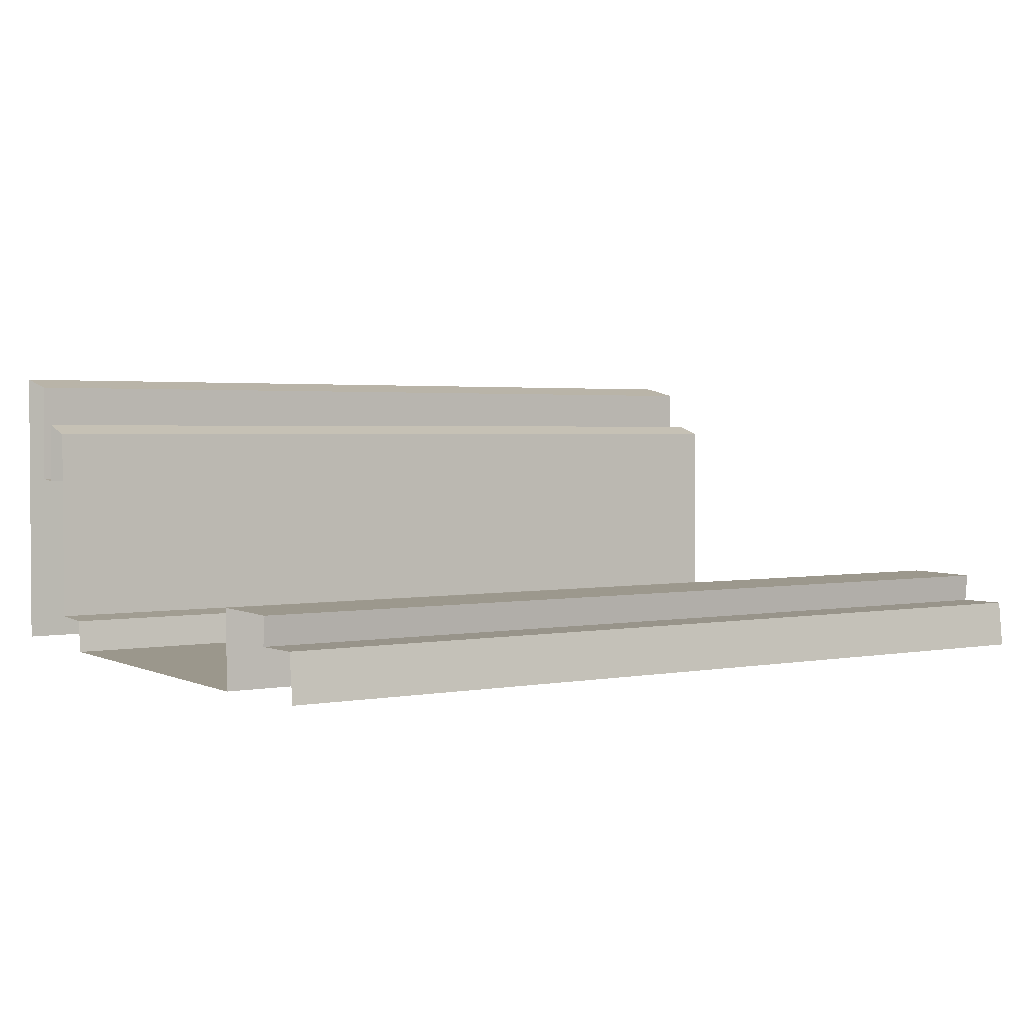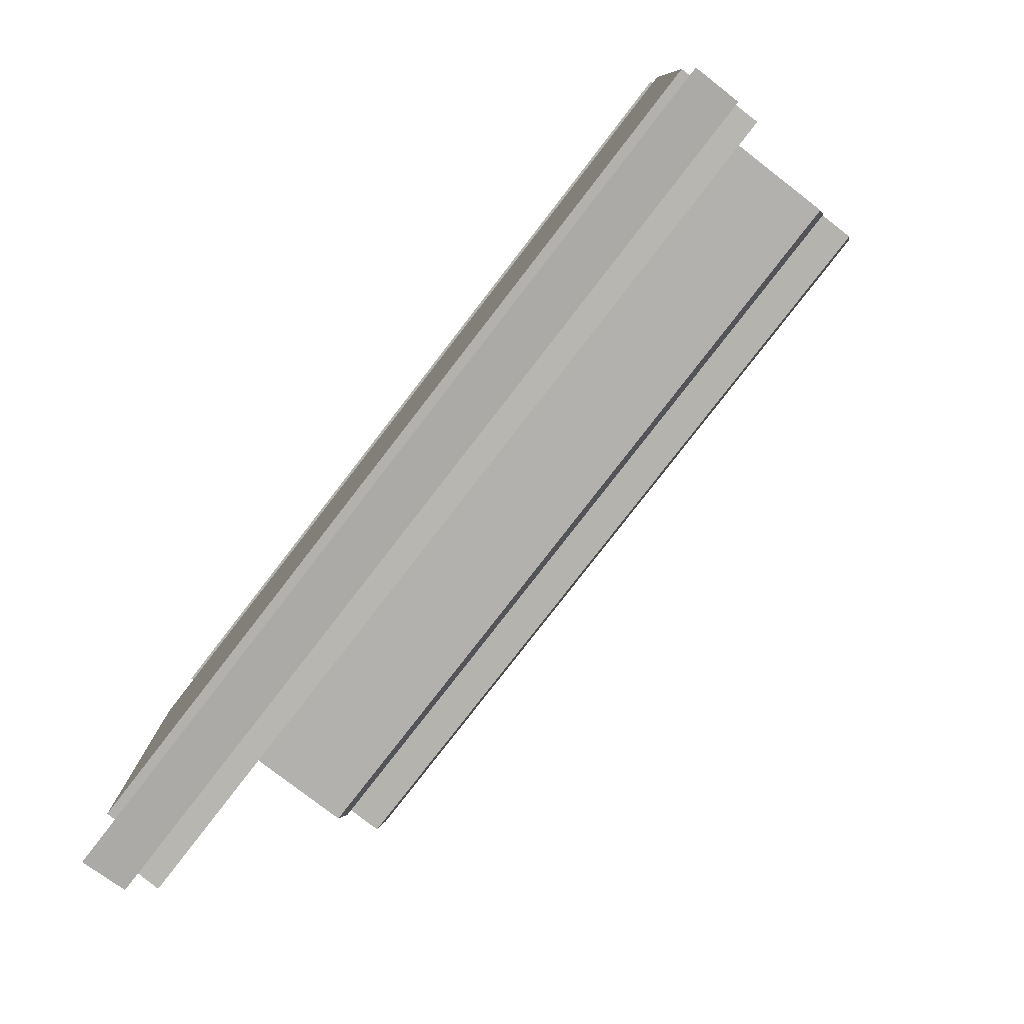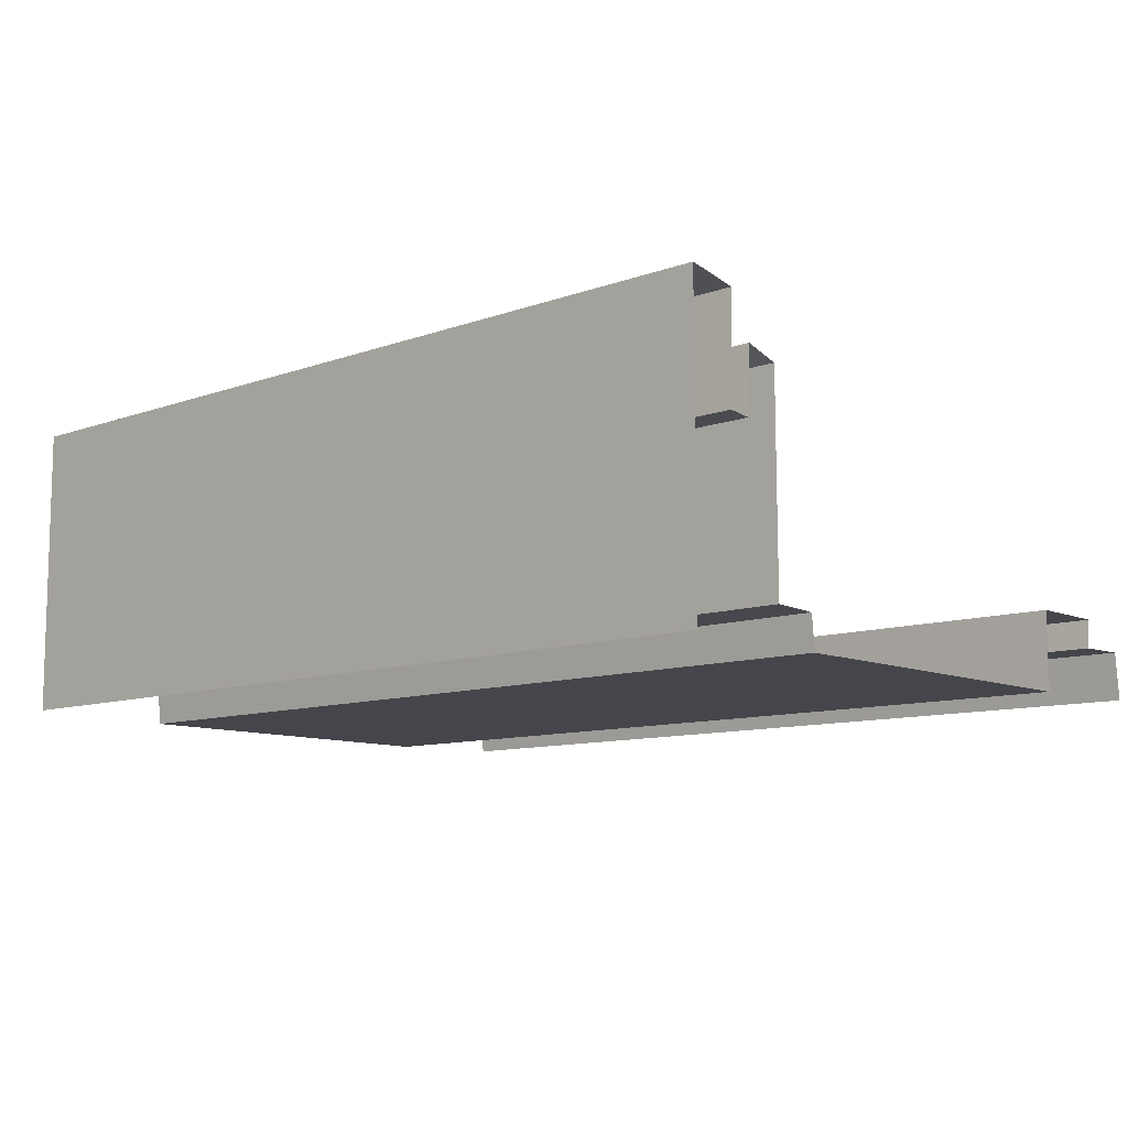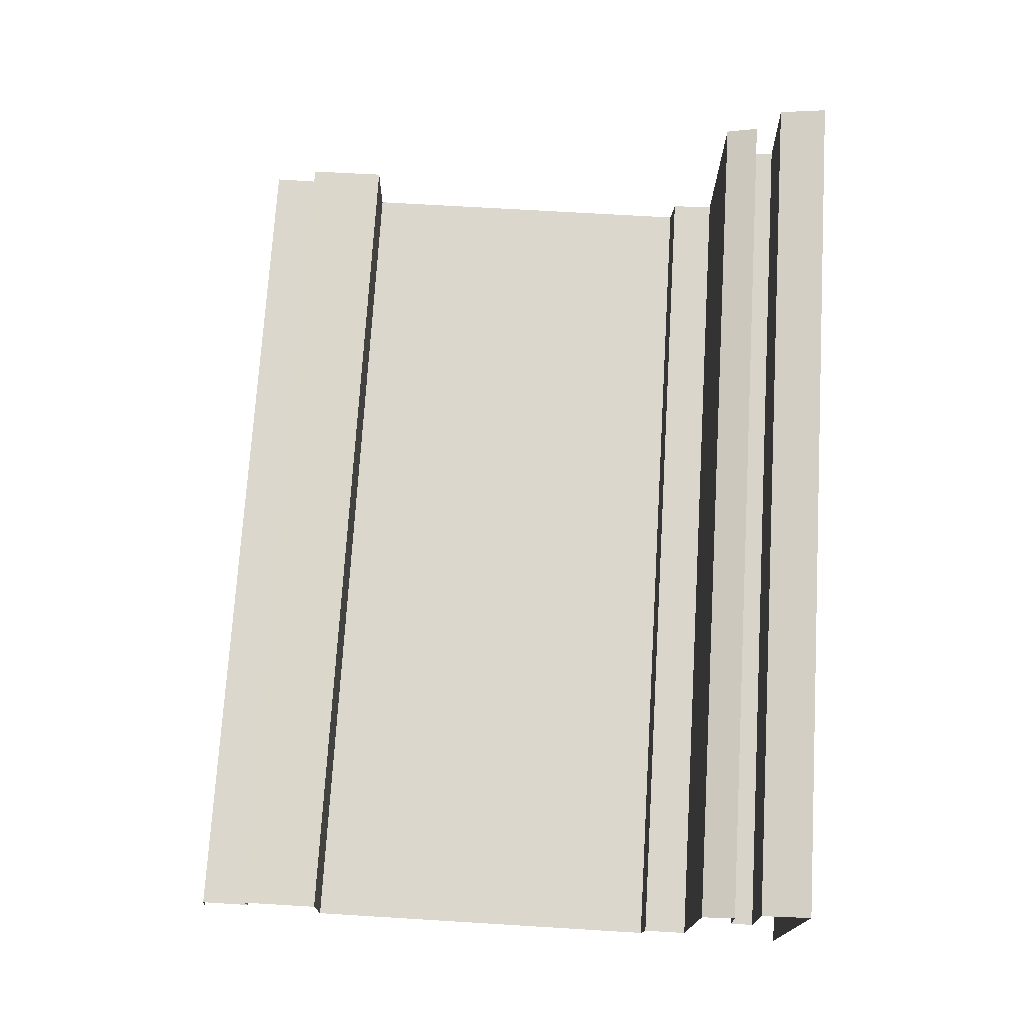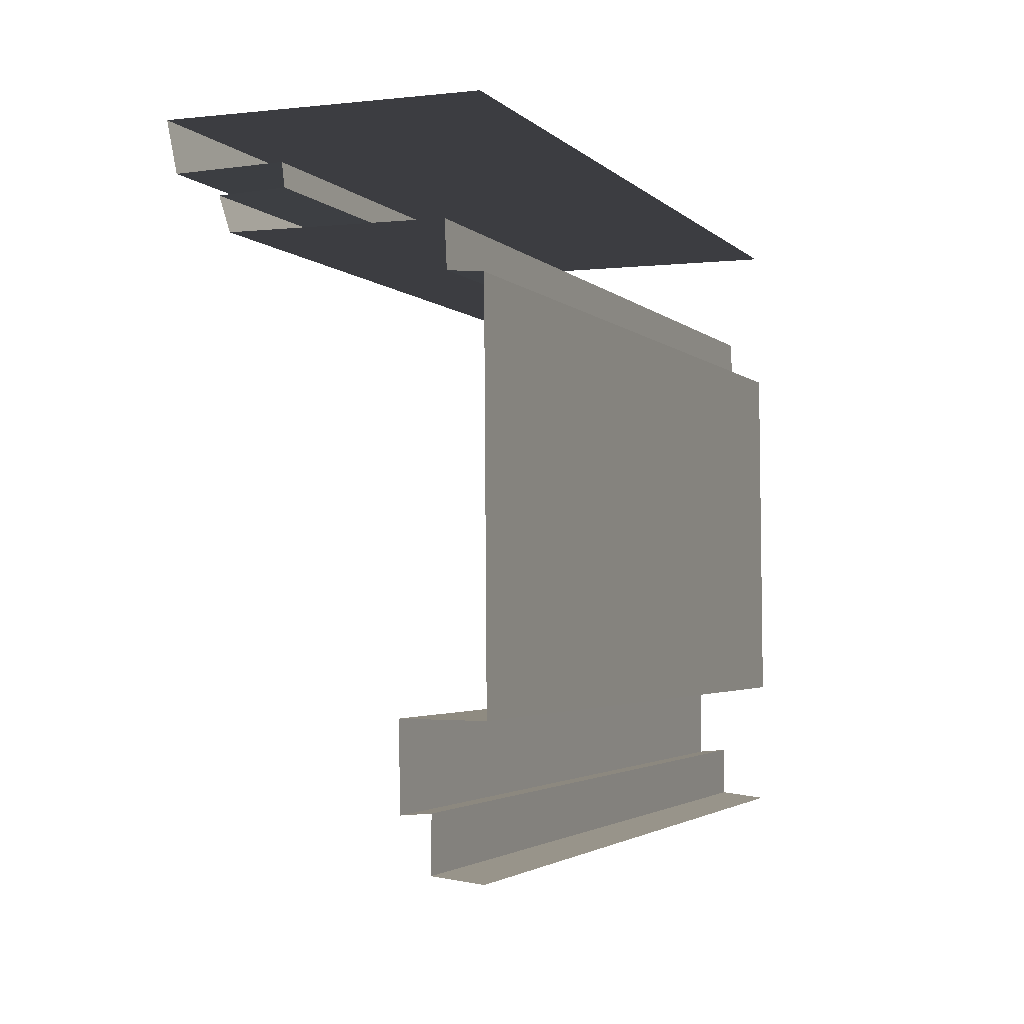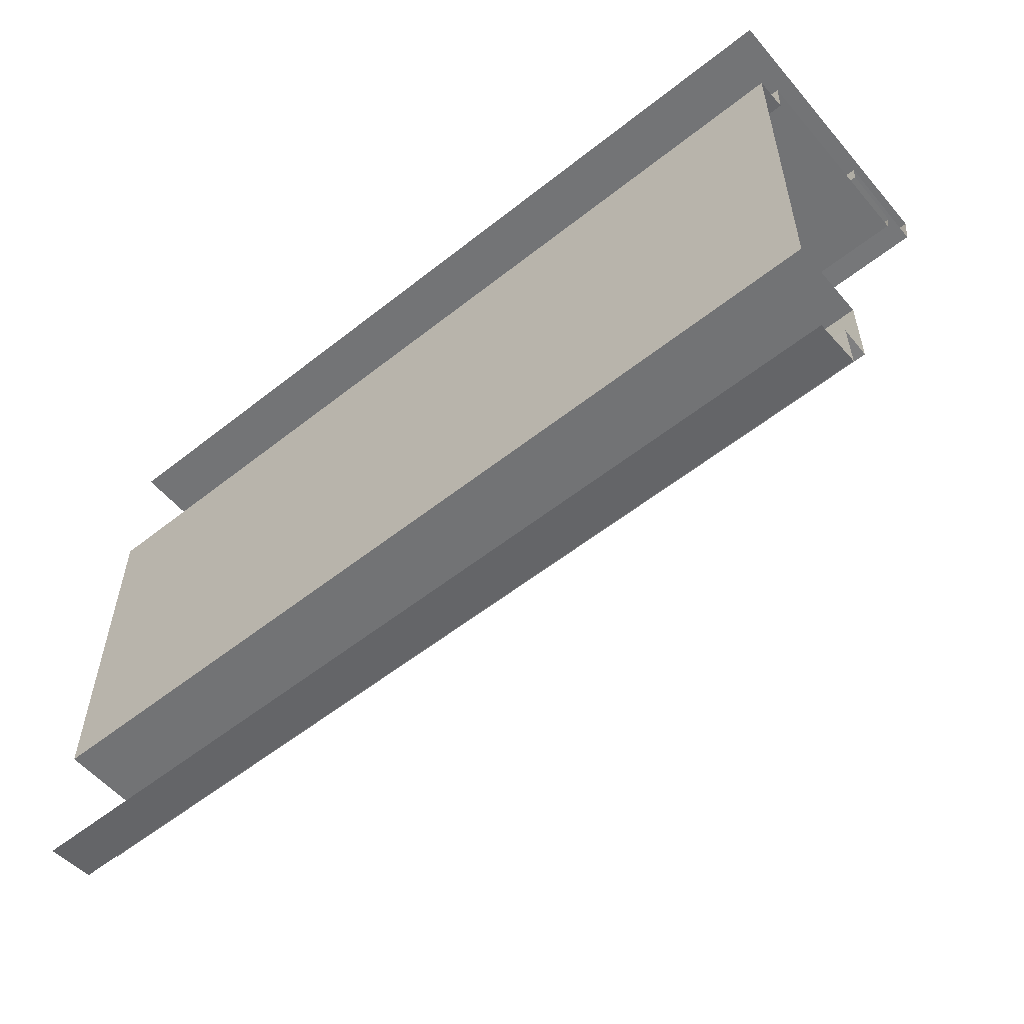
<metadata>
{"format":"obj","ext":"obj","renderer":"f3d","projection":"perspective","resolution":1024,"background":"white","views":[{"elev":2.3,"azim":-33.7,"up":"+Z"},{"elev":-79.4,"azim":-127.7,"up":"+Y"},{"elev":-9.7,"azim":-136.7,"up":"+Z"},{"elev":73.3,"azim":93.5,"up":"+Z"},{"elev":-2.8,"azim":111.1,"up":"+Y"},{"elev":-56.1,"azim":-140.3,"up":"+Y"}]}
</metadata>
<code>
o BezierCurve_Mesh.002
v 3.999 -0.2363 -4.985
v 3.999 -0.2363 -2.998
v 3.999 -0.5607 -3.065
v 3.999 -0.5435 -3.756
v 3.999 -0.6924 -3.773
v 3.999 -0.7093 -3.35
v 3.999 -0.9298 -3.42
v 3.999 -0.937 -4.772
v 3.999 -1.231 -4.786
v 3.999 -1.251 -5.01
v 3.999 -3.728 -5.027
v 3.999 -3.723 -4.503
v 3.999 -4.259 -4.51
v 3.999 -4.242 -4.7
v 3.999 -4.585 -4.697
v 3.999 -4.619 -5.013
v -2.028 -0.2363 -4.985
v -2.028 -0.2363 -2.998
v -2.028 -0.5607 -3.065
v -2.028 -0.5435 -3.756
v -2.028 -0.6924 -3.773
v -2.028 -0.7093 -3.35
v -2.028 -0.9298 -3.42
v -2.028 -0.937 -4.772
v -2.028 -1.231 -4.786
v -2.028 -1.251 -5.01
v -2.028 -3.728 -5.027
v -2.028 -3.723 -4.503
v -2.028 -4.259 -4.51
v -2.028 -4.242 -4.7
v -2.028 -4.585 -4.697
v -2.028 -4.619 -5.013
f 13 12 28 29
f 6 5 21 22
f 14 13 29 30
f 7 6 22 23
f 15 14 30 31
f 8 7 23 24
f 16 15 31 32
f 9 8 24 25
f 2 1 17 18
f 10 9 25 26
f 3 2 18 19
f 11 10 26 27
f 4 3 19 20
f 12 11 27 28
f 5 4 20 21

</code>
